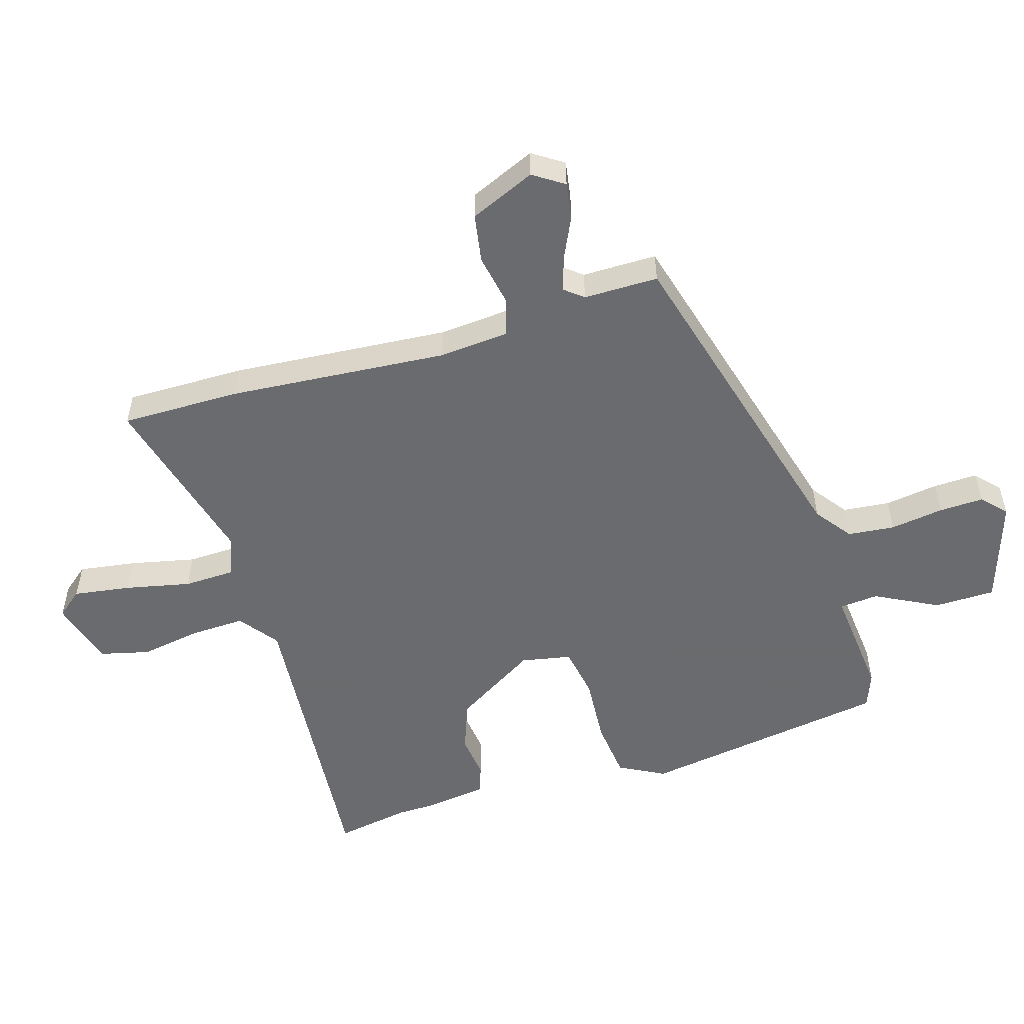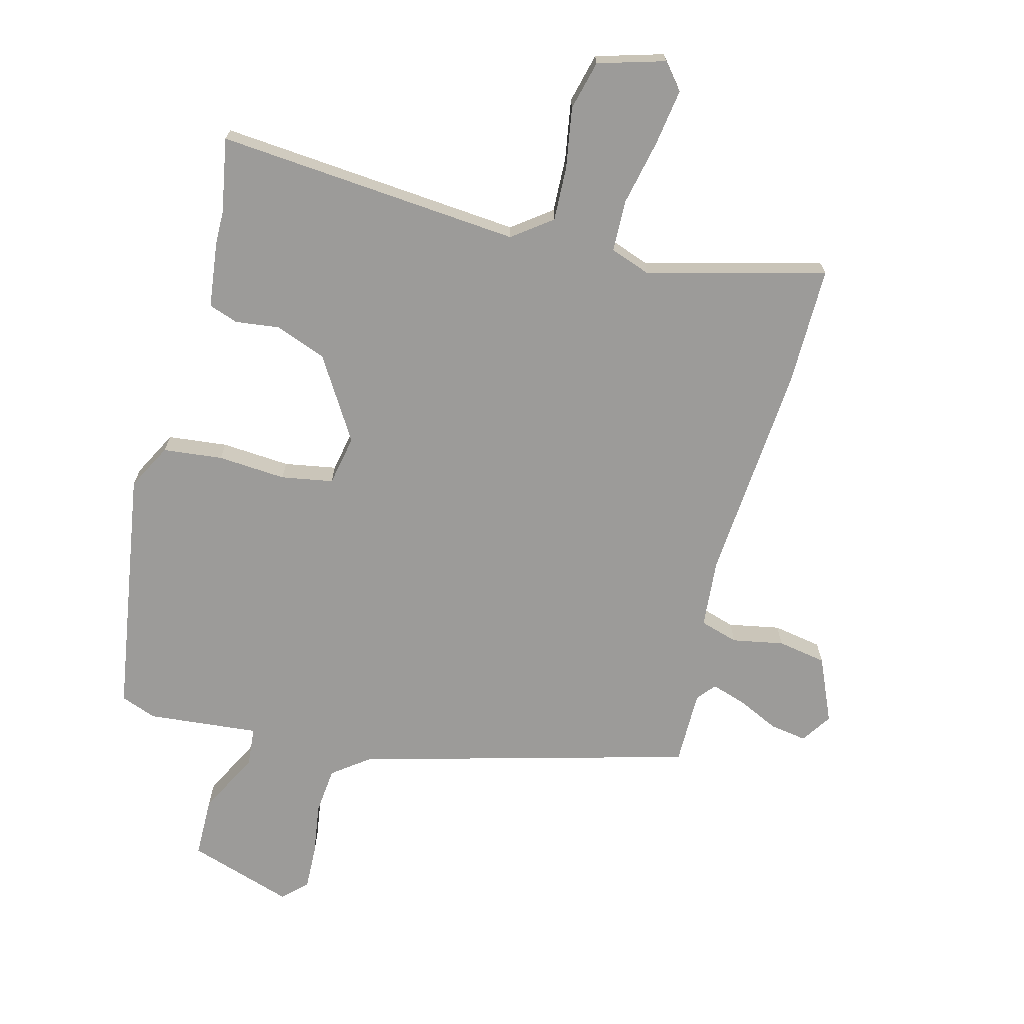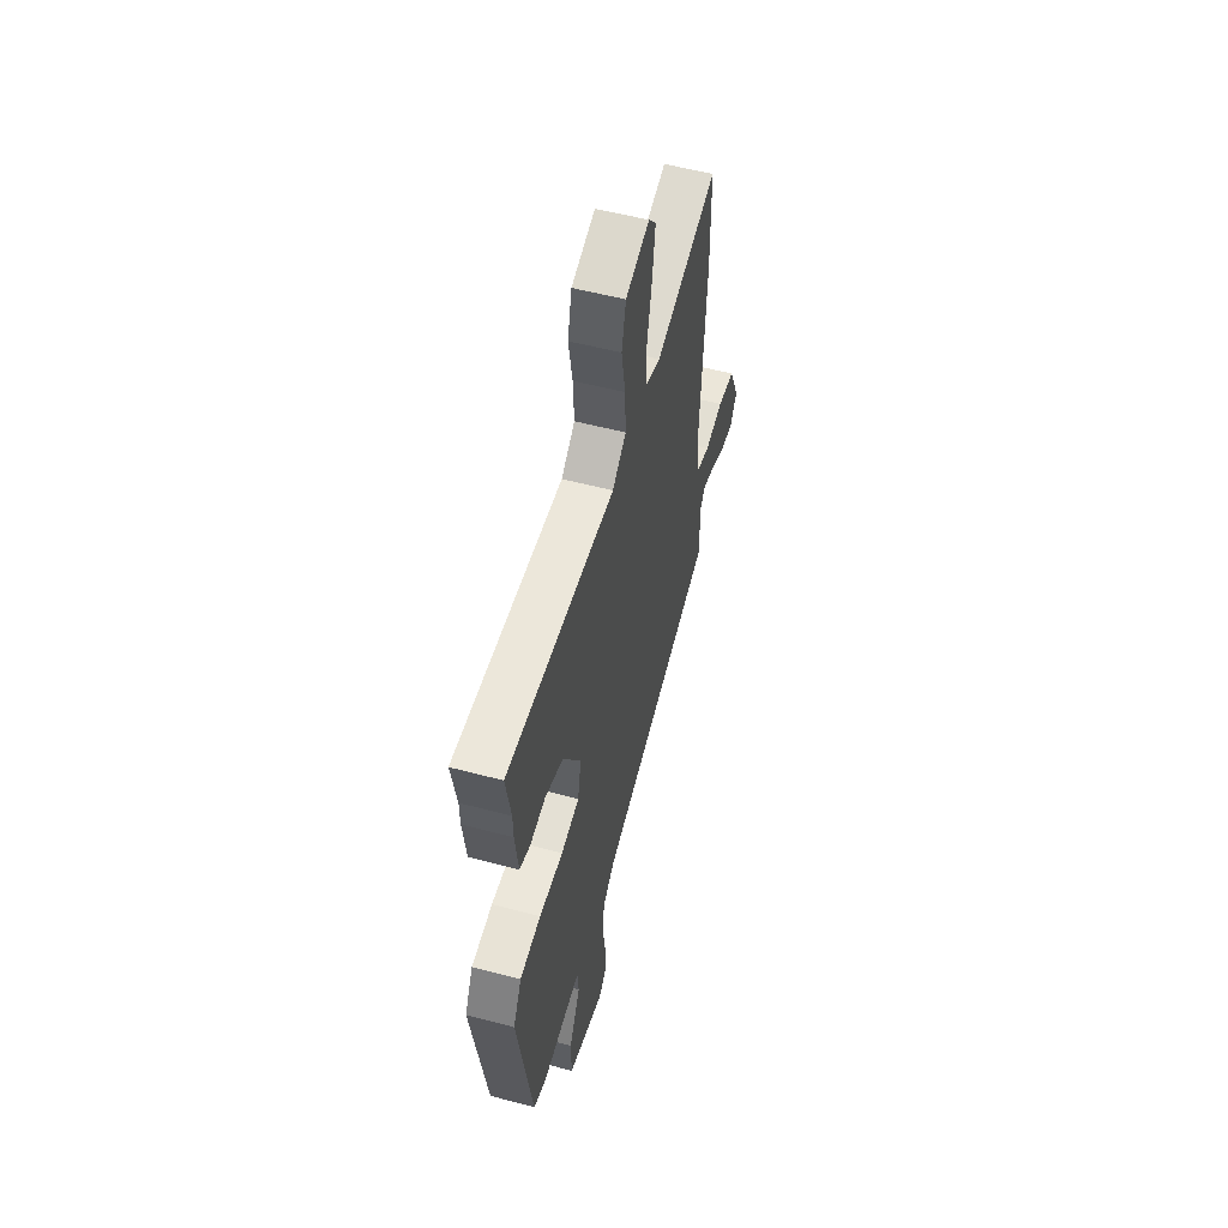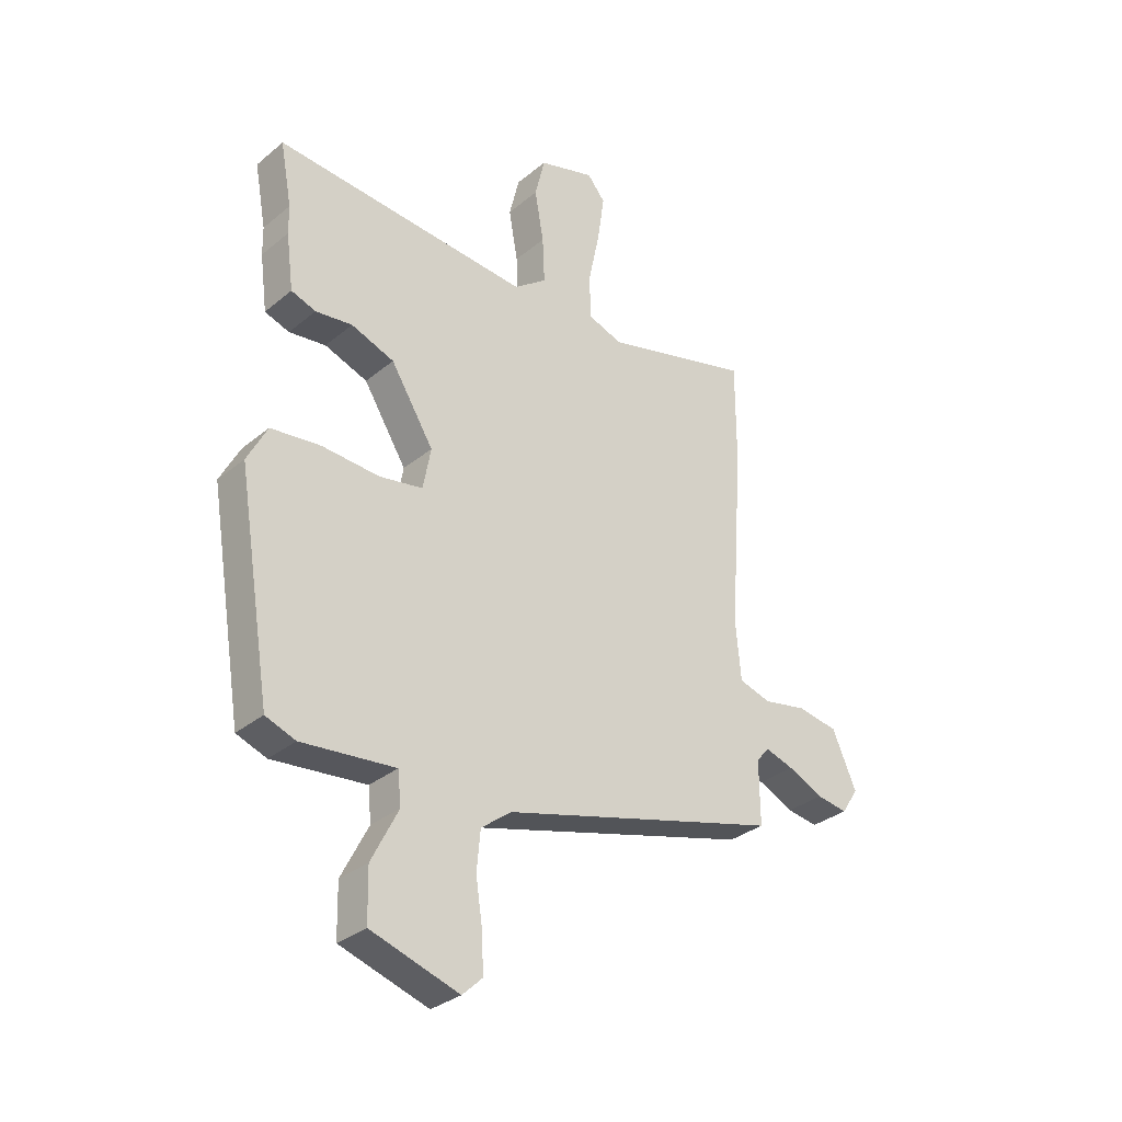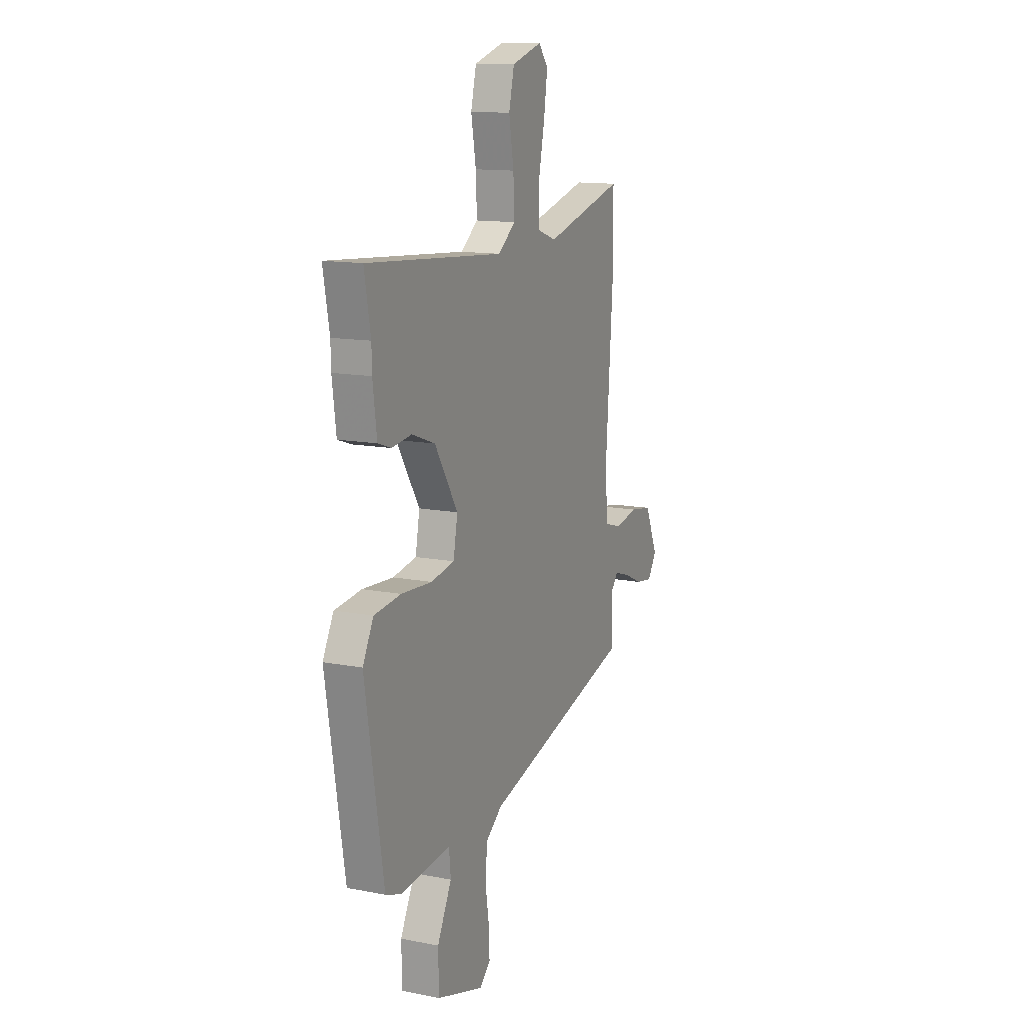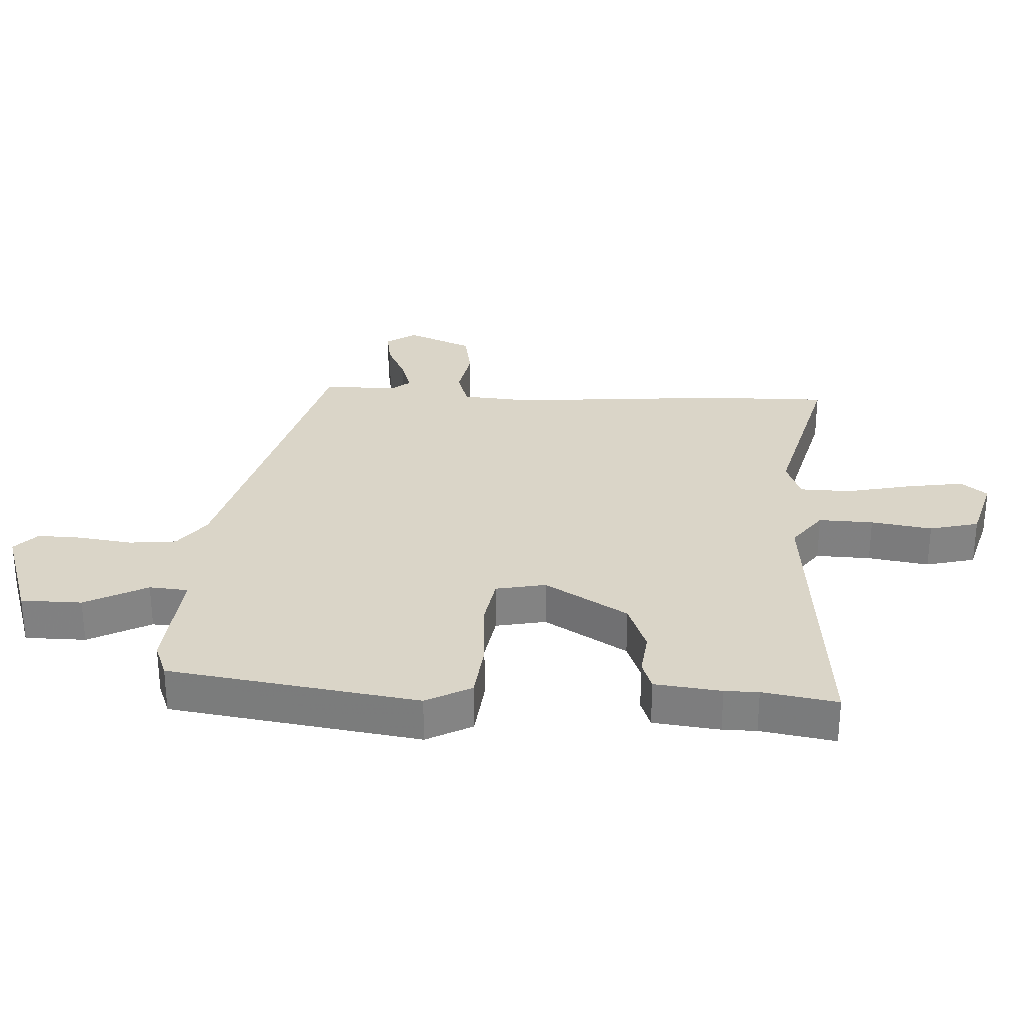
<metadata>
{"format":"obj","ext":"obj","renderer":"f3d","projection":"perspective","resolution":1024,"background":"white","views":[{"elev":-53.3,"azim":106.5,"up":"+Y"},{"elev":-69.8,"azim":-15.0,"up":"+Y"},{"elev":55.0,"azim":-74.4,"up":"+Z"},{"elev":-32.0,"azim":-41.1,"up":"+Z"},{"elev":13.2,"azim":-65.9,"up":"+Z"},{"elev":29.3,"azim":-87.6,"up":"+Y"}]}
</metadata>
<code>
v 0.516 0.07 -0.346
v -0.015 0.07 -0.493
v -0.073 0.07 -0.537
v -0.08 0.07 -0.612
v -0.067 0.07 -0.697
v -0.064 0.07 -0.768
v -0.102 0.07 -0.804
v -0.27 0.07 -0.751
v -0.272 0.07 -0.654
v -0.221 0.07 -0.554
v -0.227 0.07 -0.492
v -0.405 0.07 -0.51
v -0.462 0.07 -0.489
v -0.527 0.07 -0.091
v -0.489 0.07 -0.018
v -0.394 0.07 -0.007
v -0.285 0.07 -0.014
v -0.202 0.07 0.001
v -0.187 0.07 0.081
v -0.269 0.07 0.212
v -0.351 0.07 0.242
v -0.421 0.07 0.233
v -0.468 0.07 0.249
v -0.482 0.07 0.355
v -0.483 0.07 0.409
v -0.505 0.07 0.528
v -0.018 0.07 0.49
v 0.044 0.07 0.537
v 0.04 0.07 0.624
v 0.023 0.07 0.721
v 0.042 0.07 0.8
v 0.149 0.07 0.832
v 0.183 0.07 0.791
v 0.17 0.07 0.7
v 0.148 0.07 0.595
v 0.151 0.07 0.513
v 0.216 0.07 0.49
v 0.5 0.07 0.566
v 0.5 0.07 0.375
v 0.475 0.07 0.025
v 0.485 0.07 -0.086
v 0.546 0.07 -0.104
v 0.628 0.07 -0.088
v 0.706 0.07 -0.101
v 0.752 0.07 -0.205
v 0.72 0.07 -0.254
v 0.661 0.07 -0.245
v 0.594 0.07 -0.214
v 0.539 0.07 -0.197
v 0.515 0.07 -0.227
v 0.516 0 -0.346
v -0.015 0 -0.493
v -0.073 0 -0.537
v -0.08 0 -0.612
v -0.067 0 -0.697
v -0.064 0 -0.768
v -0.102 0 -0.804
v -0.27 0 -0.751
v -0.272 0 -0.654
v -0.221 0 -0.554
v -0.227 0 -0.492
v -0.405 0 -0.51
v -0.462 0 -0.489
v -0.527 0 -0.091
v -0.489 0 -0.018
v -0.394 0 -0.007
v -0.285 0 -0.014
v -0.202 0 0.001
v -0.187 0 0.081
v -0.269 0 0.212
v -0.351 0 0.242
v -0.421 0 0.233
v -0.468 0 0.249
v -0.482 0 0.355
v -0.483 0 0.409
v -0.505 0 0.528
v -0.018 0 0.49
v 0.044 0 0.537
v 0.04 0 0.624
v 0.023 0 0.721
v 0.042 0 0.8
v 0.149 0 0.832
v 0.183 0 0.791
v 0.17 0 0.7
v 0.148 0 0.595
v 0.151 0 0.513
v 0.216 0 0.49
v 0.5 0 0.566
v 0.5 0 0.375
v 0.475 0 0.025
v 0.485 0 -0.086
v 0.546 0 -0.104
v 0.628 0 -0.088
v 0.706 0 -0.101
v 0.752 0 -0.205
v 0.72 0 -0.254
v 0.661 0 -0.245
v 0.594 0 -0.214
v 0.539 0 -0.197
v 0.515 0 -0.227
f 46 47 48
f 45 46 48
f 44 45 48
f 43 44 48
f 42 43 48
f 41 42 48 49
f 37 38 39 40
f 36 37 40 41
f 33 34 35
f 32 33 35
f 31 32 35
f 30 31 35
f 29 30 35
f 28 29 35 36
f 41 49 50
f 36 41 50
f 28 36 50
f 27 28 50
f 23 24 25
f 22 23 25
f 21 22 25
f 25 26 27
f 21 25 27
f 20 21 27
f 15 16 17
f 14 15 17
f 13 14 17
f 12 13 17
f 11 12 17
f 11 17 18
f 10 11 18 19
f 8 9 10
f 7 8 10
f 6 7 10
f 5 6 10
f 4 5 10
f 3 4 10 19
f 27 50 1 2
f 19 20 27
f 2 3 19 27
f 98 97 96
f 98 96 95
f 98 95 94
f 98 94 93
f 98 93 92
f 99 98 92 91
f 90 89 88 87
f 91 90 87 86
f 85 84 83
f 85 83 82
f 85 82 81
f 85 81 80
f 85 80 79
f 86 85 79 78
f 100 99 91
f 100 91 86
f 100 86 78
f 100 78 77
f 75 74 73
f 75 73 72
f 75 72 71
f 77 76 75
f 77 75 71
f 77 71 70
f 67 66 65
f 67 65 64
f 67 64 63
f 67 63 62
f 67 62 61
f 68 67 61
f 69 68 61 60
f 60 59 58
f 60 58 57
f 60 57 56
f 60 56 55
f 60 55 54
f 69 60 54 53
f 52 51 100 77
f 77 70 69
f 77 69 53 52
f 1 51 52 2
f 2 52 53 3
f 3 53 54 4
f 4 54 55 5
f 5 55 56 6
f 6 56 57 7
f 7 57 58 8
f 8 58 59 9
f 9 59 60 10
f 10 60 61 11
f 11 61 62 12
f 12 62 63 13
f 13 63 64 14
f 14 64 65 15
f 15 65 66 16
f 16 66 67 17
f 17 67 68 18
f 18 68 69 19
f 19 69 70 20
f 20 70 71 21
f 21 71 72 22
f 22 72 73 23
f 23 73 74 24
f 24 74 75 25
f 25 75 76 26
f 26 76 77 27
f 27 77 78 28
f 28 78 79 29
f 29 79 80 30
f 30 80 81 31
f 31 81 82 32
f 32 82 83 33
f 33 83 84 34
f 34 84 85 35
f 35 85 86 36
f 36 86 87 37
f 37 87 88 38
f 38 88 89 39
f 39 89 90 40
f 40 90 91 41
f 41 91 92 42
f 42 92 93 43
f 43 93 94 44
f 44 94 95 45
f 45 95 96 46
f 46 96 97 47
f 47 97 98 48
f 48 98 99 49
f 49 99 100 50
f 50 100 51 1

</code>
